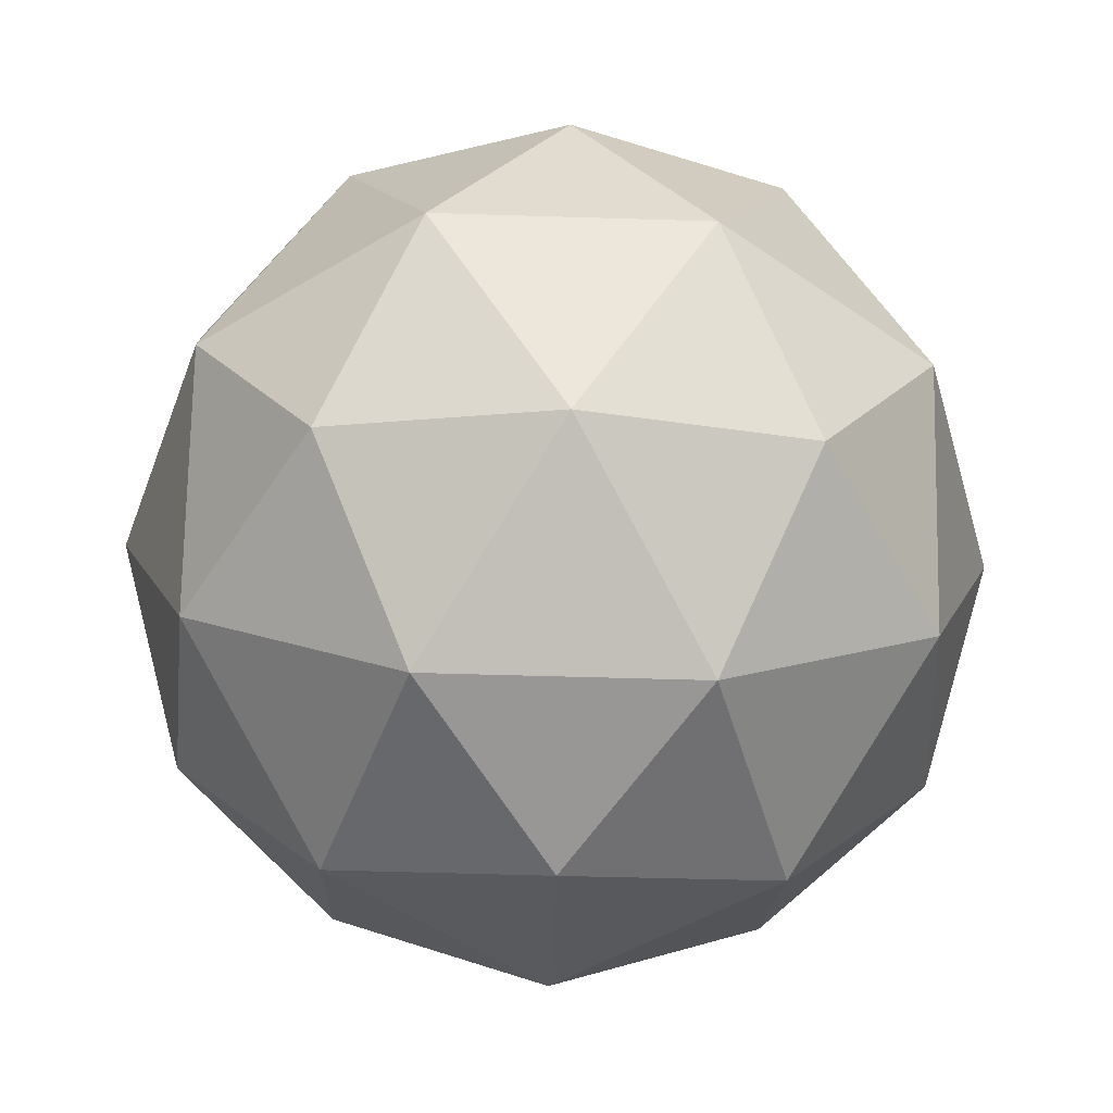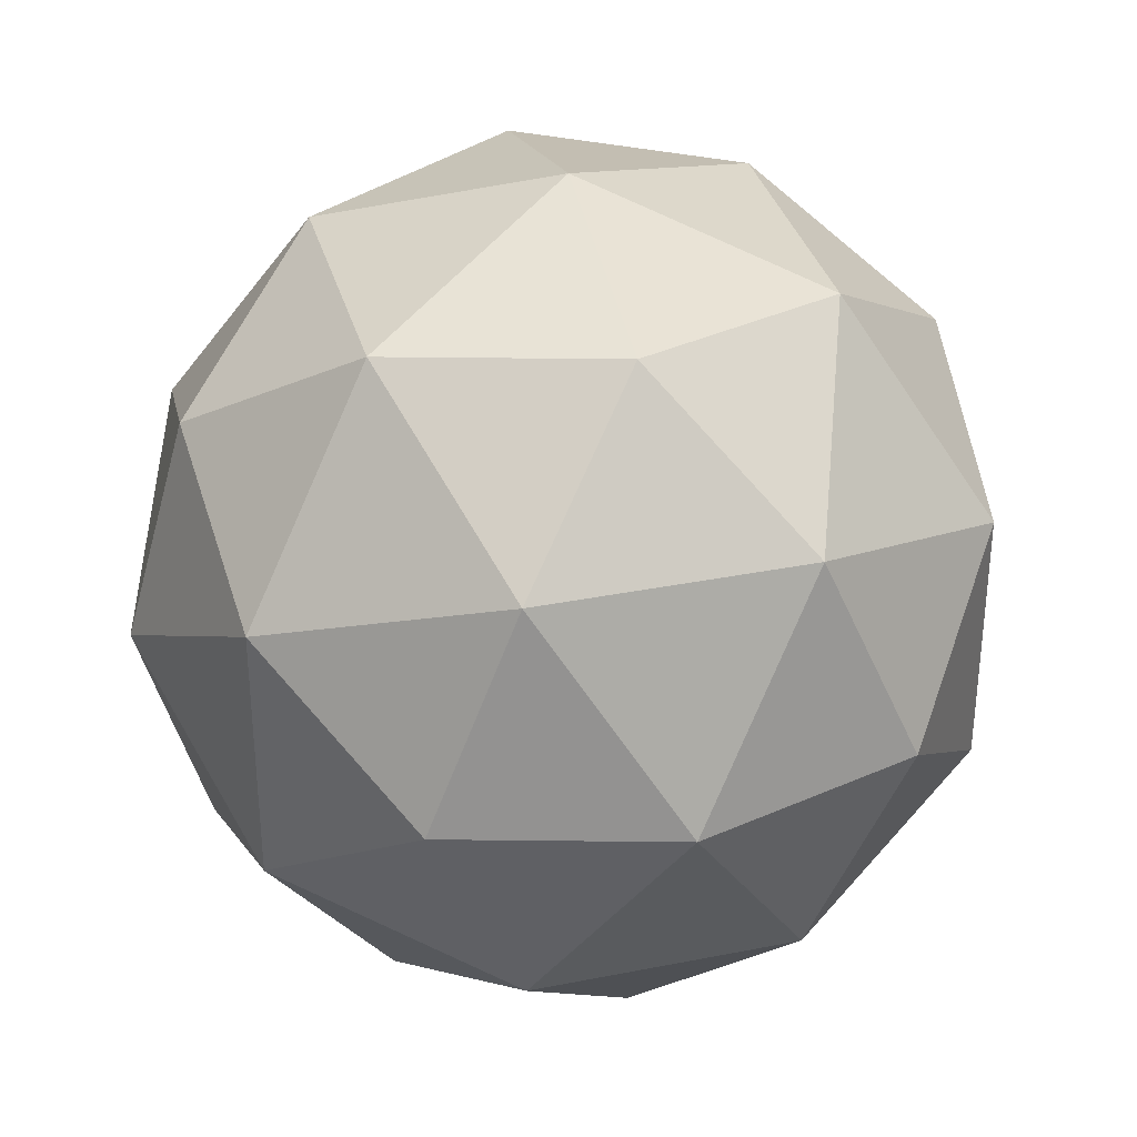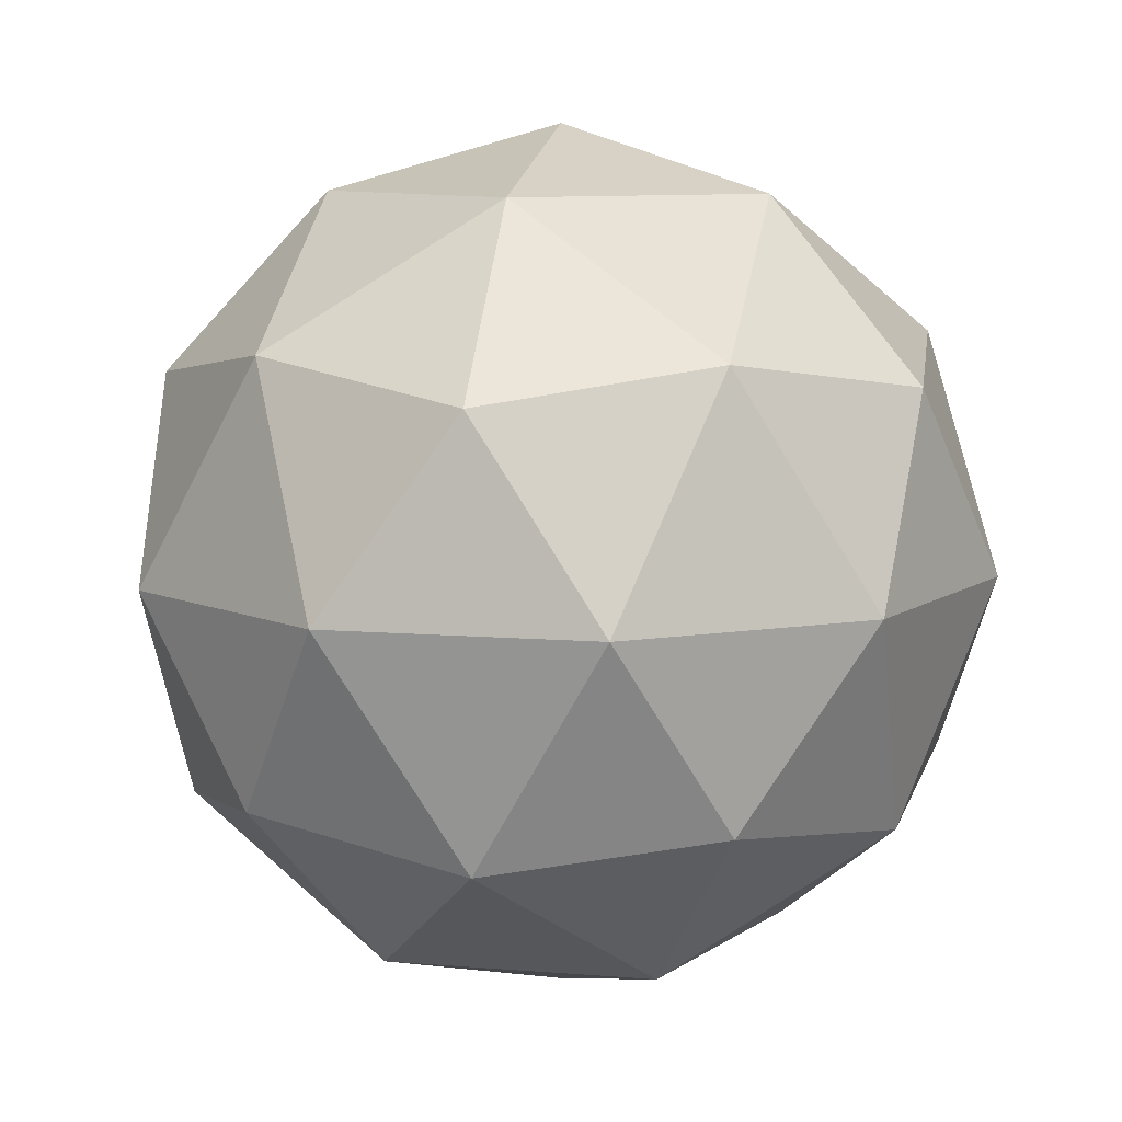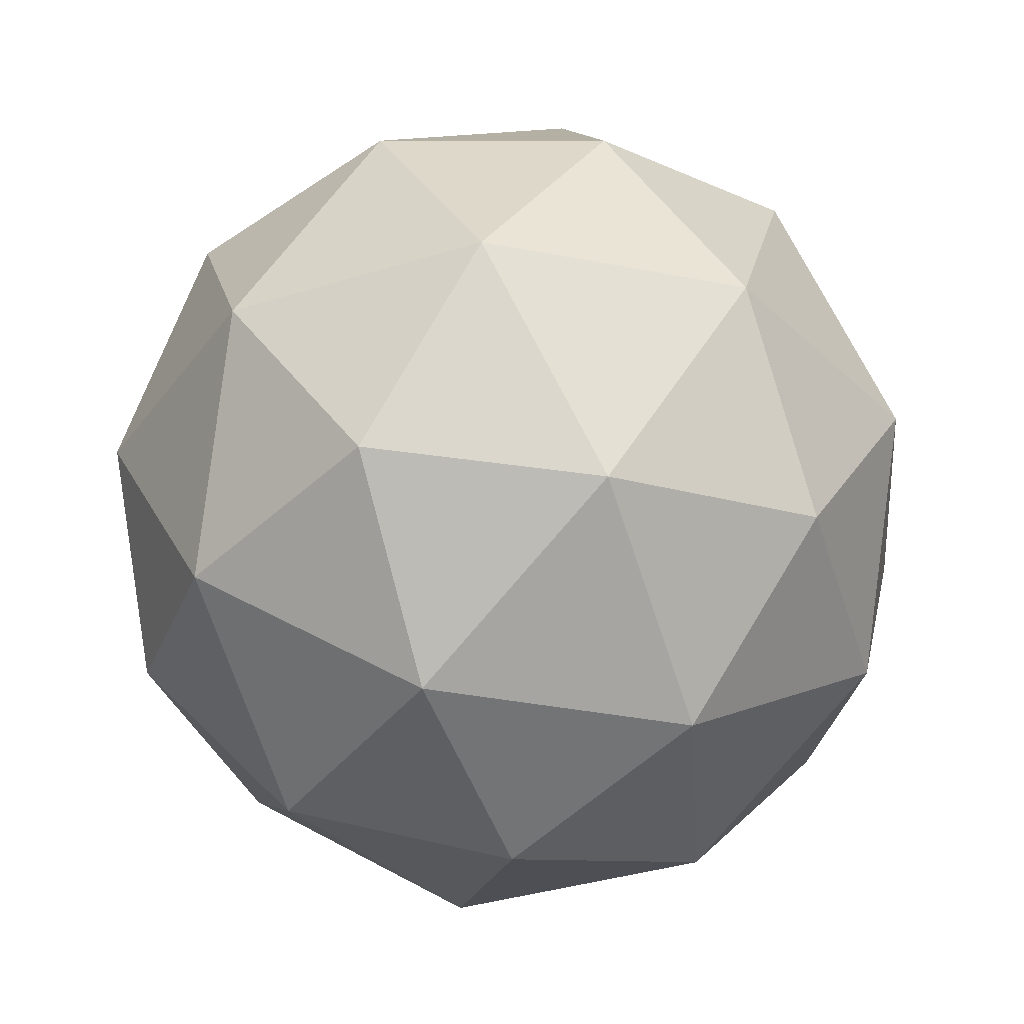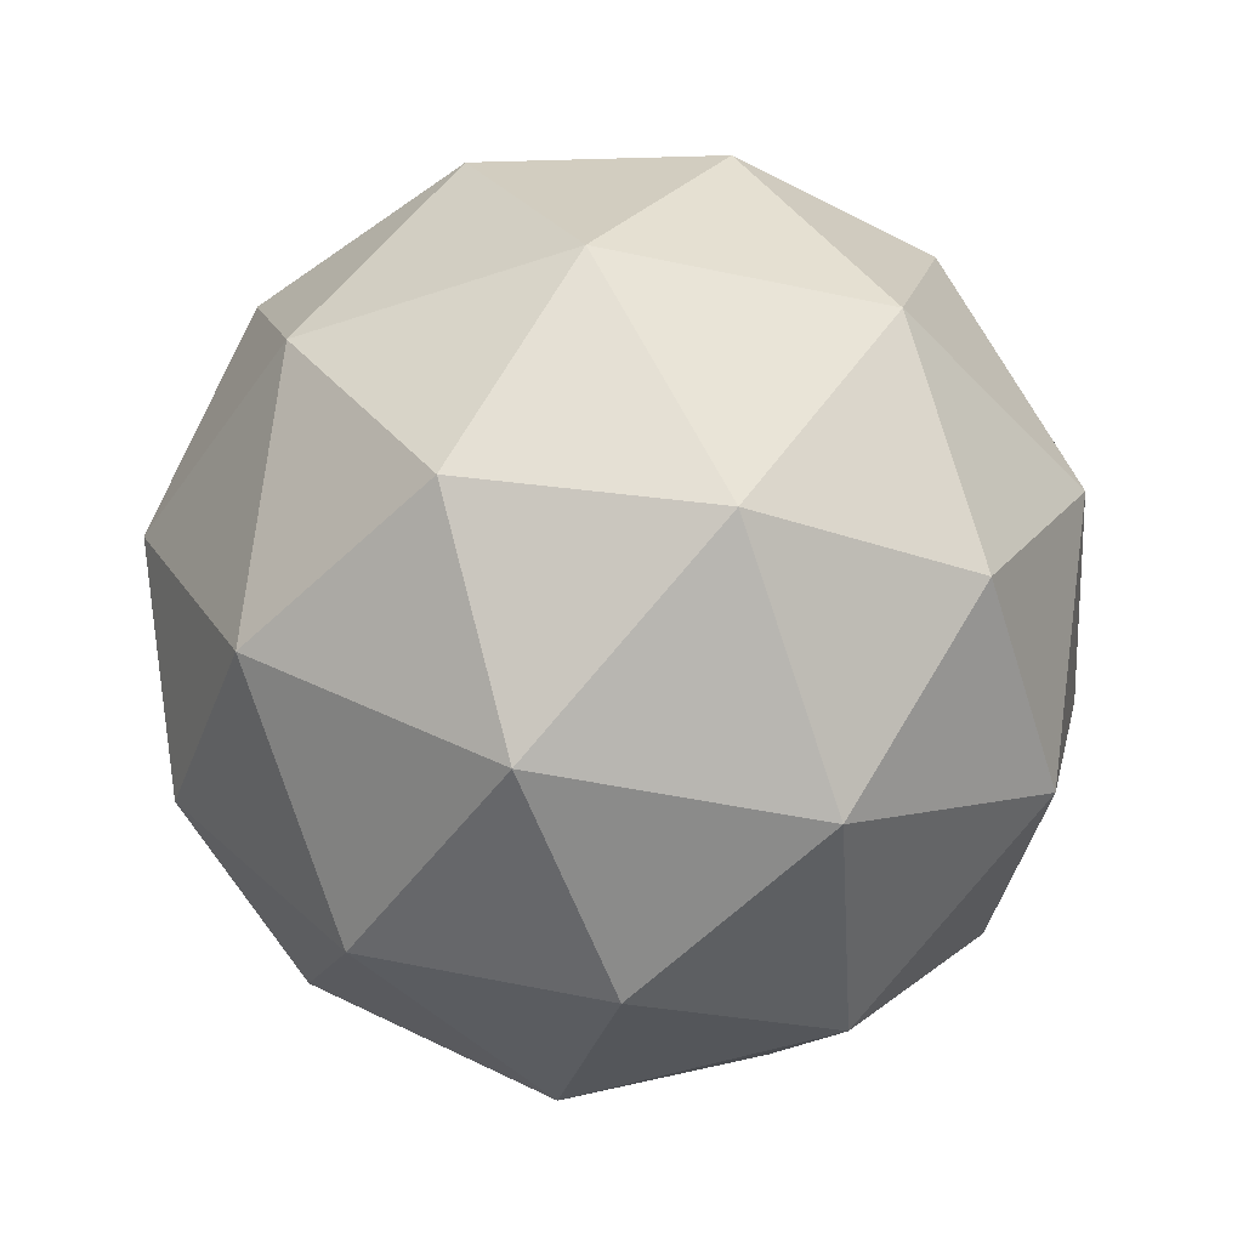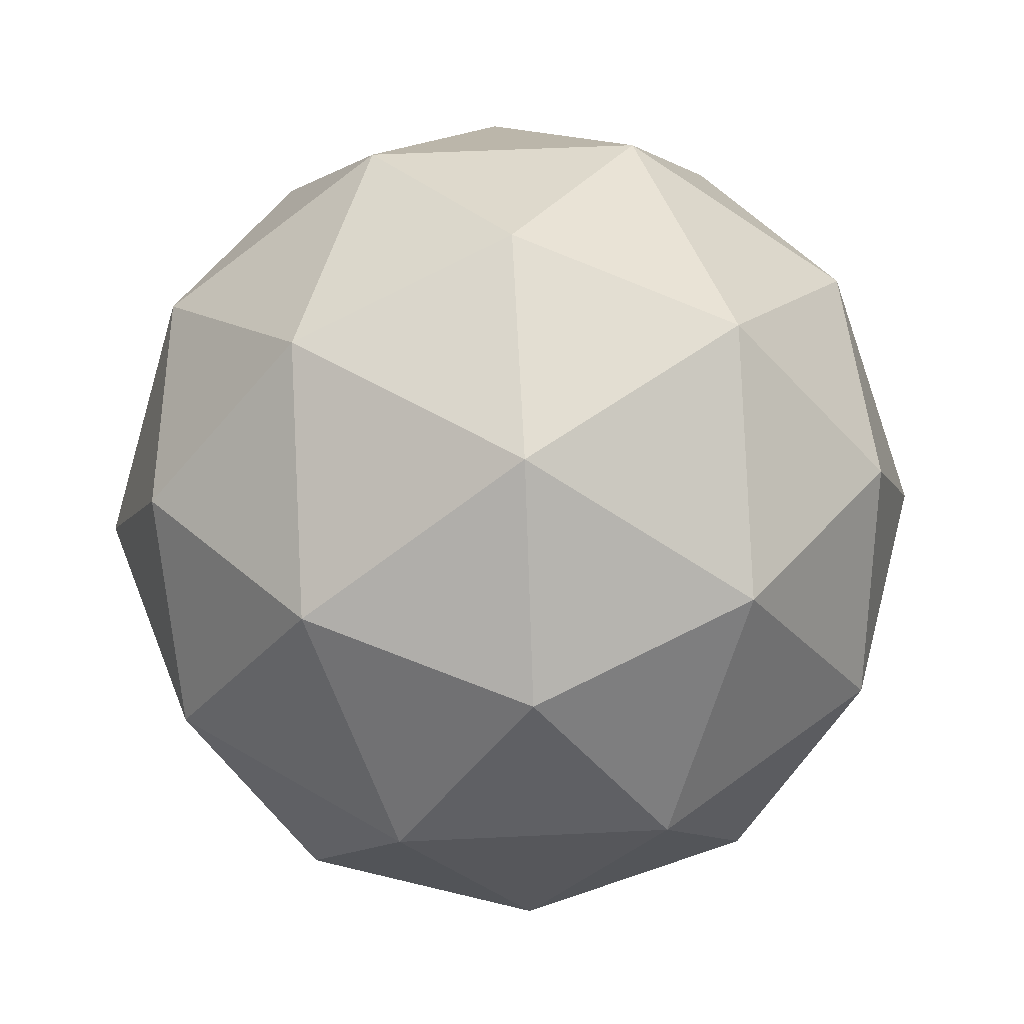
<metadata>
{"format":"obj","ext":"obj","renderer":"f3d","projection":"perspective","resolution":1024,"background":"white","views":[{"elev":-48.8,"azim":88.0,"up":"+Y"},{"elev":34.6,"azim":-46.7,"up":"+Z"},{"elev":9.2,"azim":174.5,"up":"+Y"},{"elev":-37.0,"azim":3.9,"up":"+Y"},{"elev":-44.6,"azim":-68.2,"up":"+Y"},{"elev":51.8,"azim":159.0,"up":"+Y"}]}
</metadata>
<code>
o Sphere_0_30500_30500
v 0 -0.5 0
v 0.3618 -0.2236 0.2629
v -0.1382 -0.2236 0.4253
v -0.4472 -0.2236 0
v -0.1382 -0.2236 -0.4253
v 0.3618 -0.2236 -0.2629
v 0.1382 0.2236 0.4253
v -0.3618 0.2236 0.2629
v -0.3618 0.2236 -0.2629
v 0.1382 0.2236 -0.4253
v 0.4472 0.2236 0
v 0 0.5 0
v -0.08123 -0.4253 0.25
v 0.2127 -0.4253 0.1545
v 0.1314 -0.2629 0.4045
v 0.4253 -0.2629 0
v 0.2127 -0.4253 -0.1545
v -0.2629 -0.4253 0
v -0.3441 -0.2629 0.25
v -0.08123 -0.4253 -0.25
v -0.3441 -0.2629 -0.25
v 0.1314 -0.2629 -0.4045
v 0.4755 0 0.1545
v 0.4755 0 -0.1545
v 0 0 0.5
v 0.2939 0 0.4045
v -0.4755 0 0.1545
v -0.2939 0 0.4045
v -0.2939 0 -0.4045
v -0.4755 0 -0.1545
v 0.2939 0 -0.4045
v 0 0 -0.5
v 0.3441 0.2629 0.25
v -0.1314 0.2629 0.4045
v -0.4253 0.2629 0
v -0.1314 0.2629 -0.4045
v 0.3441 0.2629 -0.25
v 0.08123 0.4253 0.25
v 0.2629 0.4253 0
v -0.2127 0.4253 0.1545
v -0.2127 0.4253 -0.1545
v 0.08123 0.4253 -0.25
f 1 13 14
f 2 16 14
f 1 18 13
f 1 20 18
f 1 17 20
f 2 23 16
f 3 25 15
f 4 27 19
f 5 29 21
f 6 31 22
f 2 26 23
f 3 28 25
f 4 30 27
f 5 32 29
f 6 24 31
f 7 38 33
f 8 40 34
f 9 41 35
f 10 42 36
f 11 39 37
f 13 3 15
f 13 15 14
f 14 15 2
f 16 6 17
f 16 17 14
f 14 17 1
f 18 4 19
f 18 19 13
f 13 19 3
f 20 5 21
f 20 21 18
f 18 21 4
f 17 6 22
f 17 22 20
f 20 22 5
f 23 11 24
f 23 24 16
f 16 24 6
f 25 7 26
f 25 26 15
f 15 26 2
f 27 8 28
f 27 28 19
f 19 28 3
f 29 9 30
f 29 30 21
f 21 30 4
f 31 10 32
f 31 32 22
f 22 32 5
f 26 7 33
f 26 33 23
f 23 33 11
f 28 8 34
f 28 34 25
f 25 34 7
f 30 9 35
f 30 35 27
f 27 35 8
f 32 10 36
f 32 36 29
f 29 36 9
f 24 11 37
f 24 37 31
f 31 37 10
f 38 12 39
f 38 39 33
f 33 39 11
f 40 12 38
f 40 38 34
f 34 38 7
f 41 12 40
f 41 40 35
f 35 40 8
f 42 12 41
f 42 41 36
f 36 41 9
f 39 12 42
f 39 42 37
f 37 42 10

</code>
